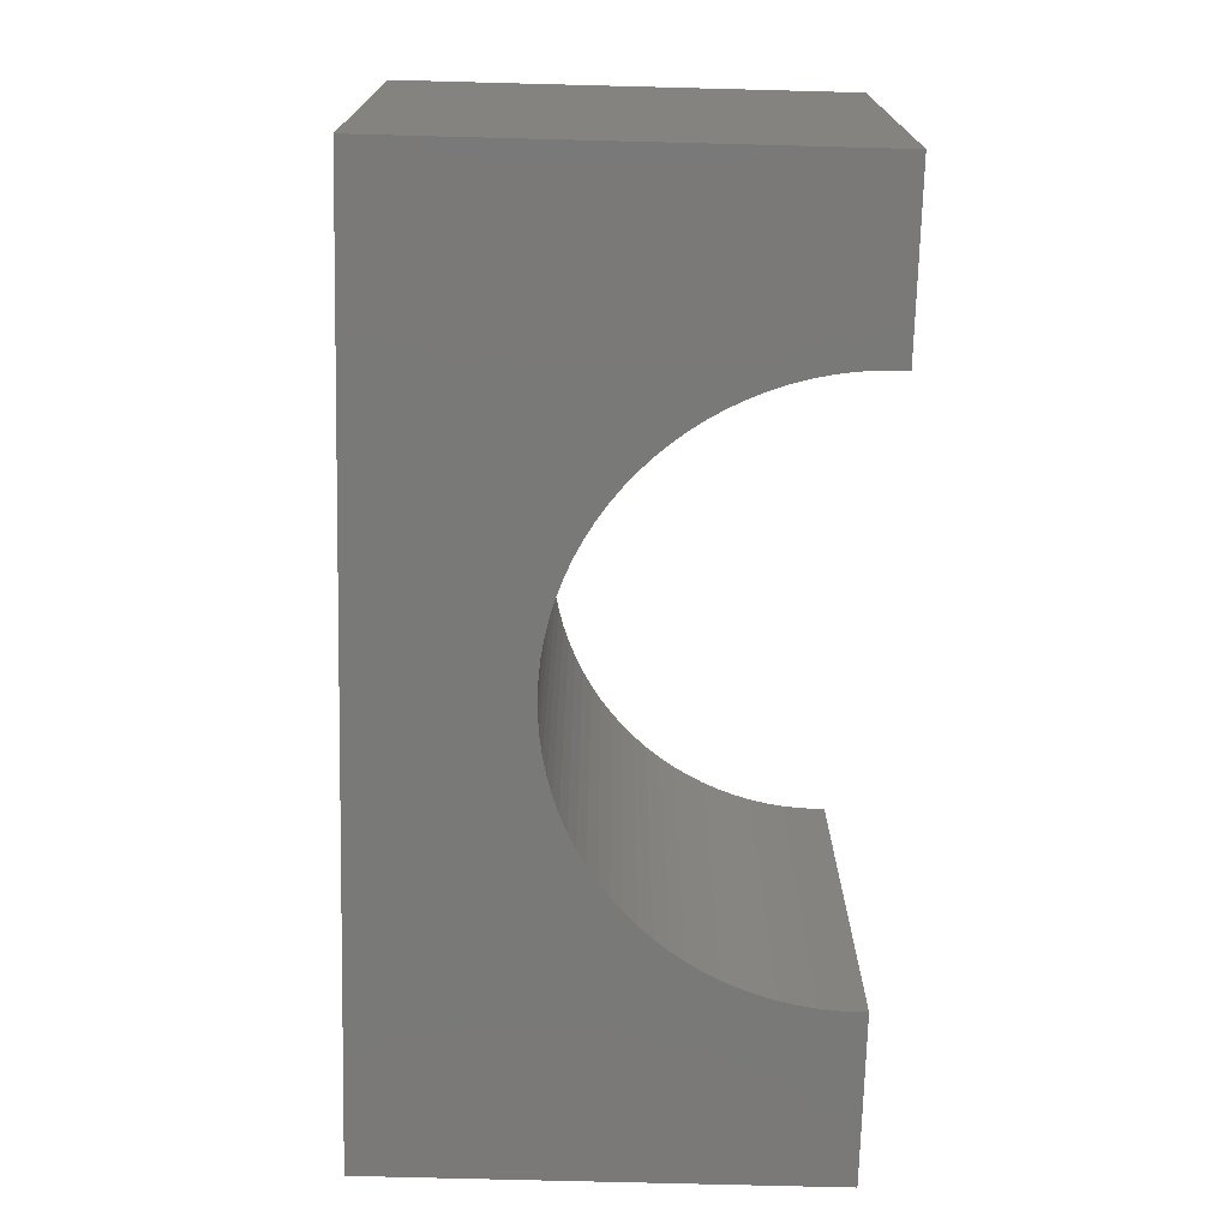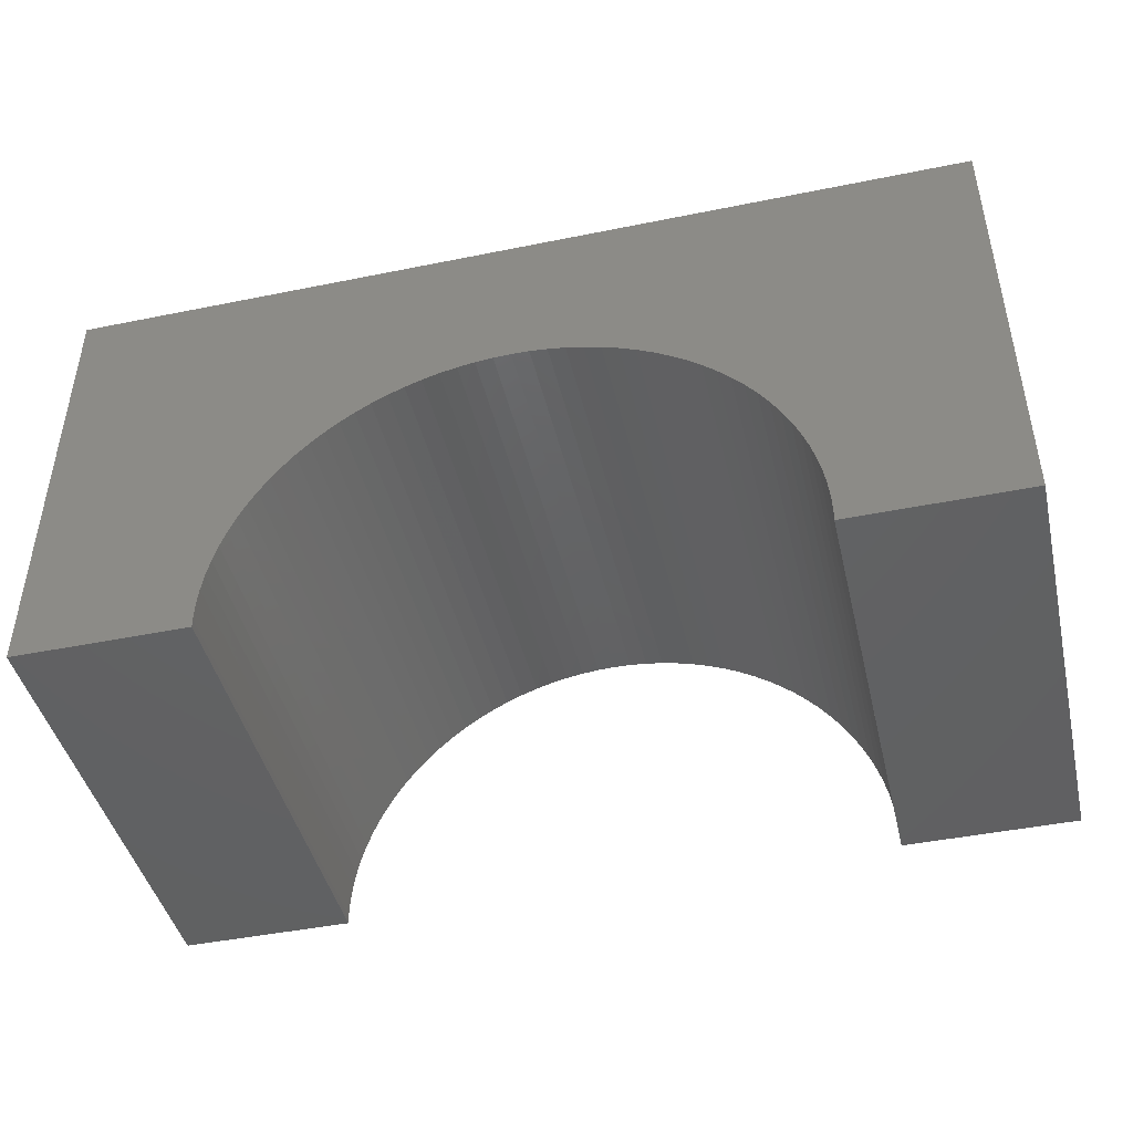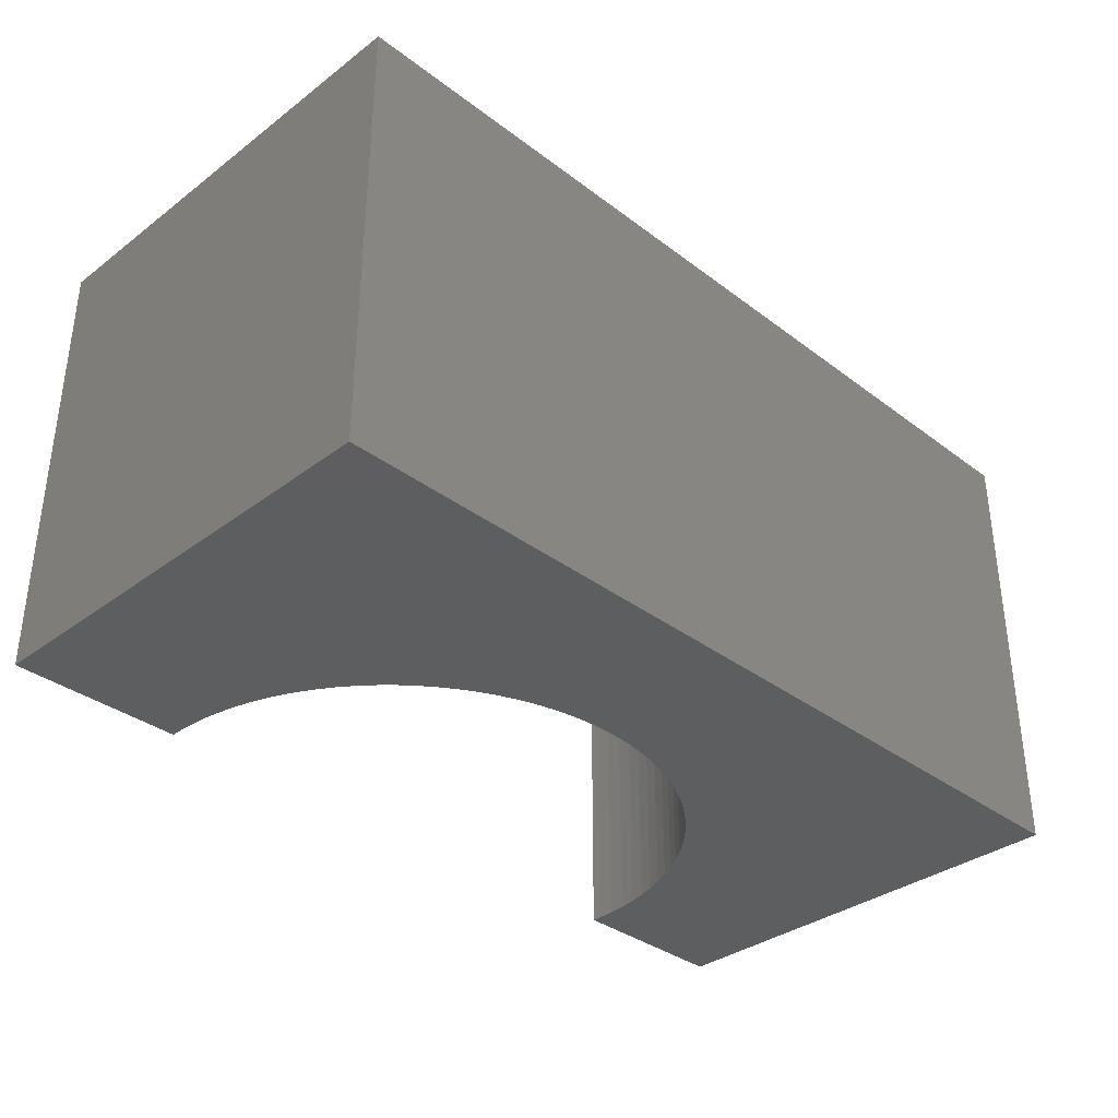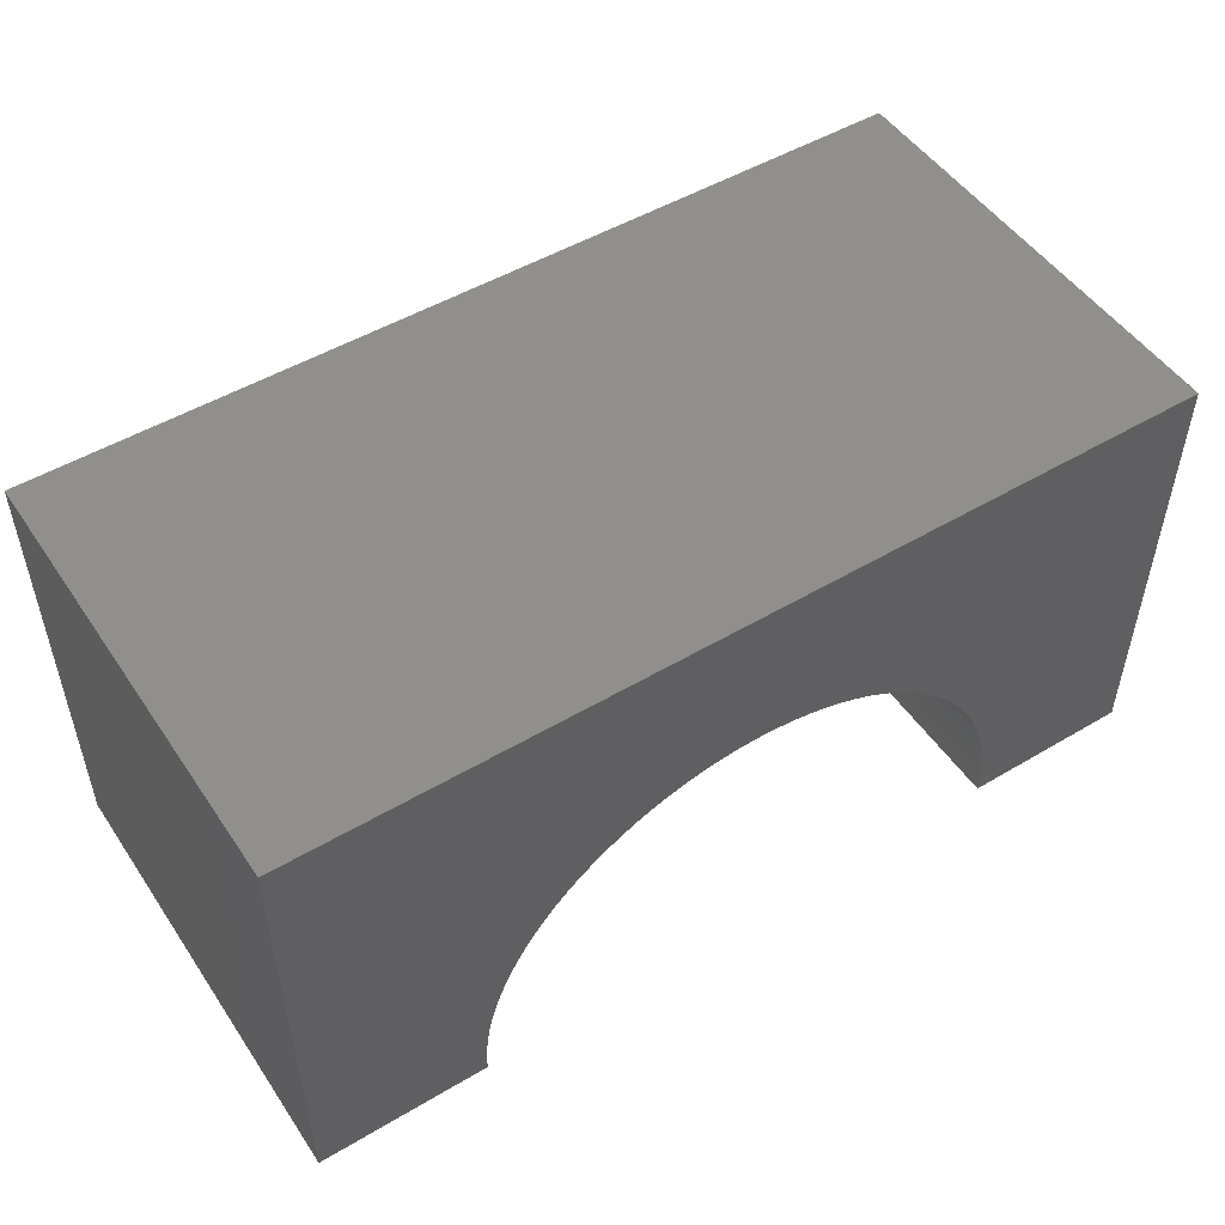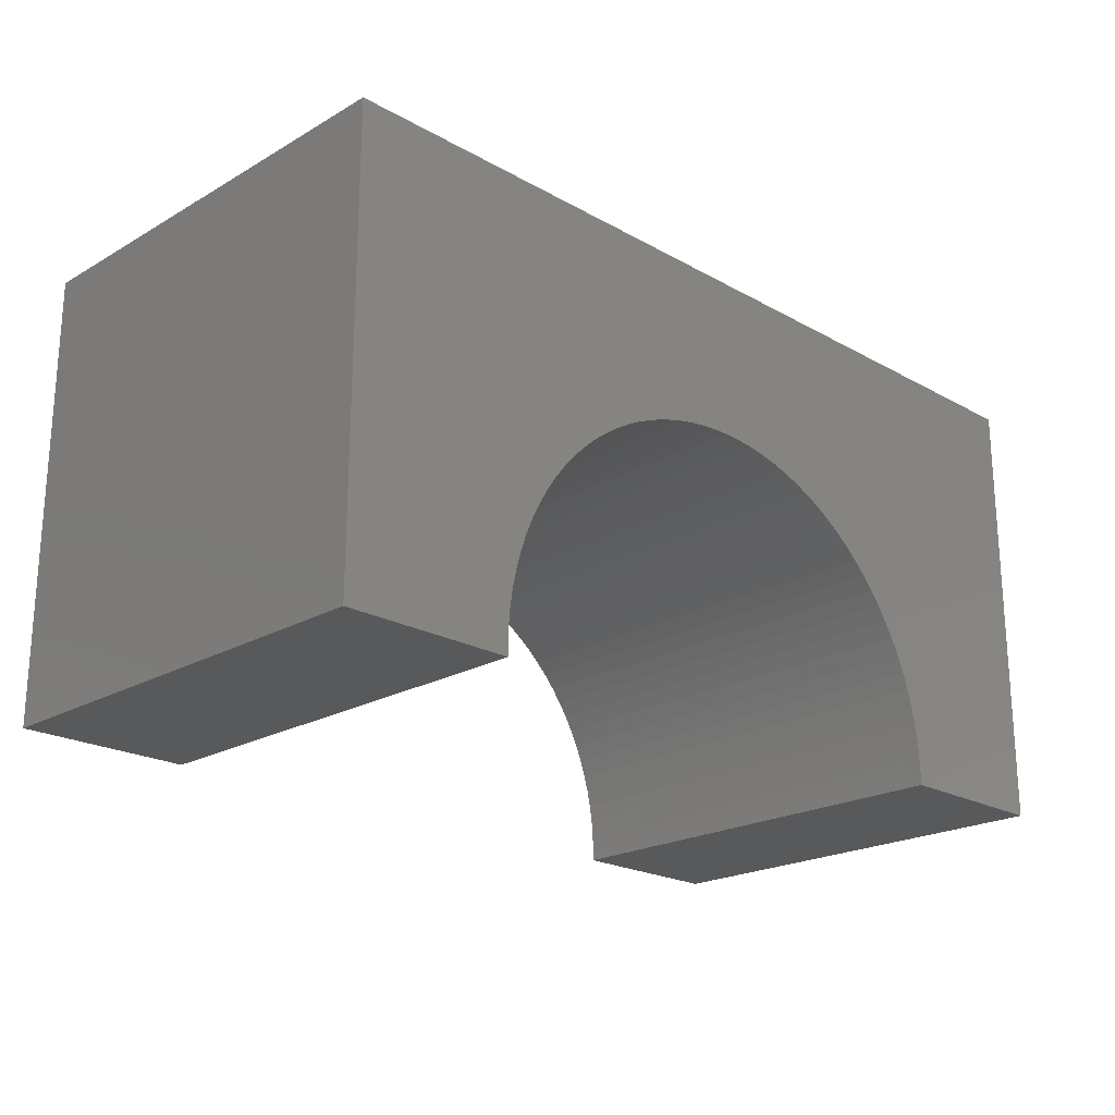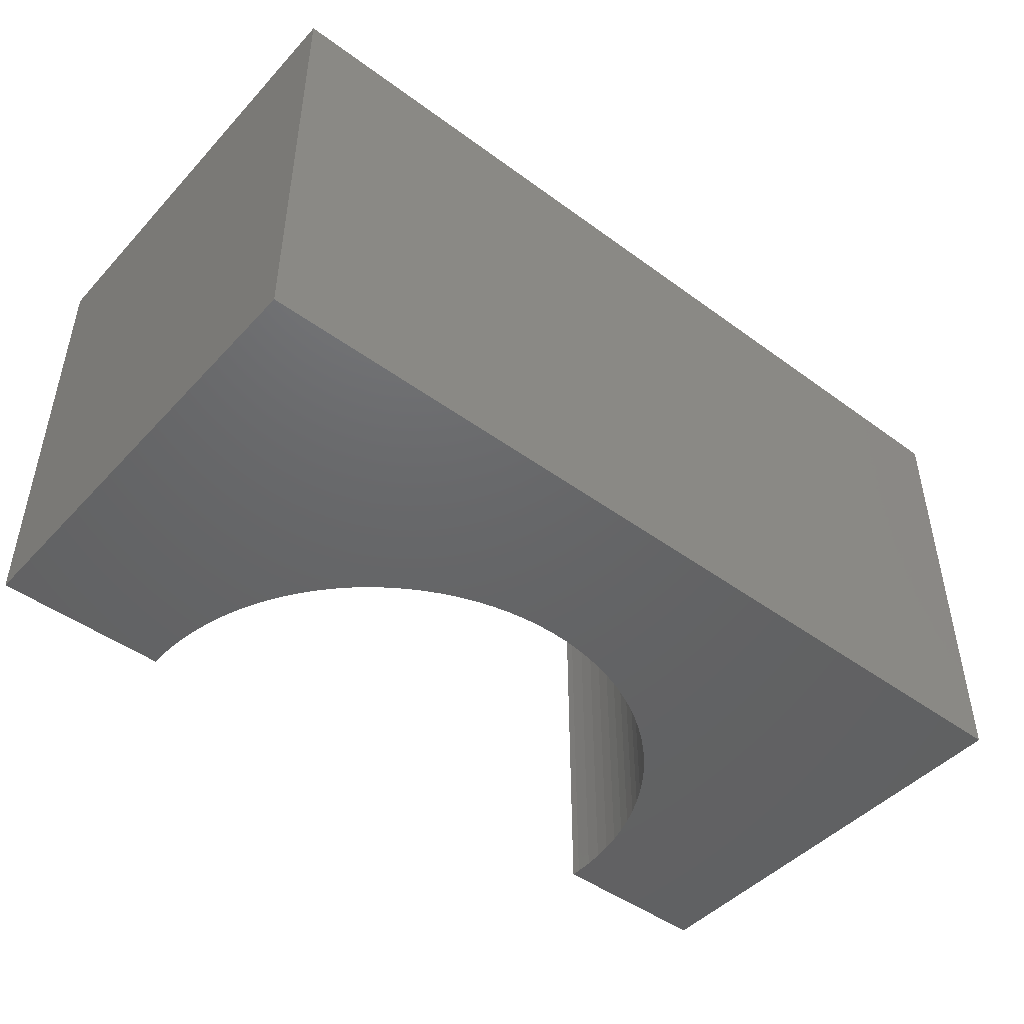
<metadata>
{"format":"stl","ext":"stl","renderer":"f3d","projection":"perspective","resolution":1024,"background":"white","views":[{"elev":-72.1,"azim":88.5,"up":"+Y"},{"elev":-44.5,"azim":-166.7,"up":"+Z"},{"elev":-34.9,"azim":-45.1,"up":"+Y"},{"elev":50.4,"azim":147.0,"up":"+Z"},{"elev":-21.3,"azim":-44.7,"up":"+Z"},{"elev":-46.5,"azim":-39.9,"up":"+Y"}]}
</metadata>
<code>
# stl→obj: 114 verts, 224 faces
v 5 -2.5 2.5
v 5 2.5 -2.5
v 5 2.5 2.5
v 5 -2.5 -2.5
v -5 2.5 2.5
v -5 -2.5 2.5
v 3.097 -2.5 -2.5
v 3.097 2.5 -2.5
v -5 -2.5 -2.5
v -3.097 2.5 -2.5
v -3.097 -2.5 -2.5
v -5 2.5 -2.5
v 0 2.5 0.7
v 0.1946 2.5 0.6939
v 0.3885 2.5 0.6756
v 0.5809 2.5 0.6451
v 0.7709 2.5 0.6026
v 0.958 2.5 0.5483
v 1.141 2.5 0.4823
v 1.32 2.5 0.405
v 1.493 2.5 0.3165
v 1.661 2.5 0.2174
v 1.822 2.5 0.108
v 1.976 2.5 -0.01141
v 2.122 2.5 -0.1402
v 2.26 2.5 -0.2779
v 2.389 2.5 -0.424
v 2.508 2.5 -0.5779
v 2.617 2.5 -0.7389
v 2.717 2.5 -0.9066
v 2.805 2.5 -1.08
v 2.882 2.5 -1.259
v 2.948 2.5 -1.442
v 3.003 2.5 -1.629
v 3.045 2.5 -1.819
v 3.076 2.5 -2.011
v 3.094 2.5 -2.205
v 3.1 2.5 -2.4
v -0.1946 2.5 0.6939
v -0.3885 2.5 0.6756
v -0.5809 2.5 0.6451
v -0.7709 2.5 0.6026
v -0.958 2.5 0.5483
v -1.141 2.5 0.4823
v -1.32 2.5 0.405
v -1.493 2.5 0.3165
v -1.661 2.5 0.2174
v -1.822 2.5 0.108
v -1.976 2.5 -0.01141
v -2.122 2.5 -0.1402
v -2.26 2.5 -0.2779
v -2.389 2.5 -0.424
v -2.508 2.5 -0.5779
v -2.617 2.5 -0.7389
v -2.717 2.5 -0.9066
v -2.805 2.5 -1.08
v -2.882 2.5 -1.259
v -2.948 2.5 -1.442
v -3.003 2.5 -1.629
v -3.045 2.5 -1.819
v -3.076 2.5 -2.011
v -3.094 2.5 -2.205
v -3.1 2.5 -2.4
v 0 -2.5 0.7
v -0.1946 -2.5 0.6939
v -0.3885 -2.5 0.6756
v -0.5809 -2.5 0.6451
v -0.7709 -2.5 0.6026
v -0.958 -2.5 0.5483
v -1.141 -2.5 0.4823
v -1.32 -2.5 0.405
v -1.493 -2.5 0.3165
v -1.661 -2.5 0.2174
v -1.822 -2.5 0.108
v -1.976 -2.5 -0.01141
v -2.122 -2.5 -0.1402
v -2.26 -2.5 -0.2779
v -2.389 -2.5 -0.424
v -2.508 -2.5 -0.5779
v -2.617 -2.5 -0.7389
v -2.717 -2.5 -0.9066
v -2.805 -2.5 -1.08
v -2.882 -2.5 -1.259
v -2.948 -2.5 -1.442
v -3.003 -2.5 -1.629
v -3.045 -2.5 -1.819
v -3.076 -2.5 -2.011
v -3.094 -2.5 -2.205
v -3.1 -2.5 -2.4
v 0.1946 -2.5 0.6939
v 0.3885 -2.5 0.6756
v 0.5809 -2.5 0.6451
v 0.7709 -2.5 0.6026
v 0.958 -2.5 0.5483
v 1.141 -2.5 0.4823
v 1.32 -2.5 0.405
v 1.493 -2.5 0.3165
v 1.661 -2.5 0.2174
v 1.822 -2.5 0.108
v 1.976 -2.5 -0.01141
v 2.122 -2.5 -0.1402
v 2.26 -2.5 -0.2779
v 2.389 -2.5 -0.424
v 2.508 -2.5 -0.5779
v 2.617 -2.5 -0.7389
v 2.717 -2.5 -0.9066
v 2.805 -2.5 -1.08
v 2.882 -2.5 -1.259
v 2.948 -2.5 -1.442
v 3.003 -2.5 -1.629
v 3.045 -2.5 -1.819
v 3.076 -2.5 -2.011
v 3.094 -2.5 -2.205
v 3.1 -2.5 -2.4
f 1 2 3
f 2 1 4
f 5 1 3
f 1 5 6
f 7 2 4
f 2 7 8
f 9 10 11
f 10 9 12
f 9 5 12
f 5 9 6
f 3 13 5
f 3 14 13
f 3 15 14
f 3 16 15
f 3 17 16
f 3 18 17
f 3 19 18
f 3 20 19
f 3 21 20
f 3 22 21
f 3 23 22
f 3 24 23
f 3 25 24
f 3 26 25
f 3 27 26
f 3 28 27
f 3 29 28
f 3 30 29
f 3 31 30
f 2 31 3
f 31 2 32
f 32 2 33
f 33 2 34
f 34 2 35
f 35 2 36
f 36 2 37
f 37 2 38
f 38 2 8
f 39 5 13
f 40 5 39
f 41 5 40
f 42 5 41
f 43 5 42
f 44 5 43
f 45 5 44
f 46 5 45
f 47 5 46
f 48 5 47
f 49 5 48
f 50 5 49
f 51 5 50
f 52 5 51
f 53 5 52
f 54 5 53
f 55 5 54
f 56 5 55
f 12 56 57
f 12 57 58
f 12 58 59
f 12 59 60
f 12 60 61
f 12 61 62
f 12 62 63
f 12 63 10
f 56 12 5
f 6 64 1
f 6 65 64
f 6 66 65
f 6 67 66
f 6 68 67
f 6 69 68
f 6 70 69
f 6 71 70
f 6 72 71
f 6 73 72
f 6 74 73
f 6 75 74
f 6 76 75
f 6 77 76
f 6 78 77
f 6 79 78
f 6 80 79
f 6 81 80
f 6 82 81
f 9 82 6
f 82 9 83
f 83 9 84
f 84 9 85
f 85 9 86
f 86 9 87
f 87 9 88
f 88 9 89
f 89 9 11
f 90 1 64
f 91 1 90
f 92 1 91
f 93 1 92
f 94 1 93
f 95 1 94
f 96 1 95
f 97 1 96
f 98 1 97
f 99 1 98
f 100 1 99
f 101 1 100
f 102 1 101
f 103 1 102
f 104 1 103
f 105 1 104
f 106 1 105
f 107 1 106
f 4 107 108
f 4 108 109
f 4 109 110
f 4 110 111
f 4 111 112
f 4 112 113
f 4 113 114
f 4 114 7
f 107 4 1
f 84 59 58
f 59 84 85
f 113 36 37
f 36 113 112
f 114 37 38
f 37 114 113
f 70 43 69
f 43 70 44
f 97 22 98
f 22 97 21
f 96 21 97
f 21 96 20
f 72 45 71
f 45 72 46
f 104 27 28
f 27 104 103
f 7 38 8
f 38 7 114
f 100 25 101
f 25 100 24
f 99 24 100
f 24 99 23
f 110 33 34
f 33 110 109
f 108 31 32
f 31 108 107
f 92 17 93
f 17 92 16
f 95 20 96
f 20 95 19
f 79 54 53
f 54 79 80
f 111 34 35
f 34 111 110
f 78 53 52
f 53 78 79
f 93 18 94
f 18 93 17
f 87 62 61
f 62 87 88
f 106 29 30
f 29 106 105
f 107 30 31
f 30 107 106
f 91 16 92
f 16 91 15
f 112 35 36
f 35 112 111
f 76 49 75
f 49 76 50
f 80 55 54
f 55 80 81
f 103 26 27
f 26 103 102
f 105 28 29
f 28 105 104
f 67 40 66
f 40 67 41
f 88 63 62
f 63 88 89
f 77 52 51
f 52 77 78
f 89 10 63
f 10 89 11
f 98 23 99
f 23 98 22
f 85 60 59
f 60 85 86
f 109 32 33
f 32 109 108
f 102 25 26
f 25 102 101
f 82 57 56
f 57 82 83
f 68 41 67
f 41 68 42
f 73 46 72
f 46 73 47
f 65 13 64
f 13 65 39
f 66 39 65
f 39 66 40
f 74 47 73
f 47 74 48
f 69 42 68
f 42 69 43
f 71 44 70
f 44 71 45
f 81 56 55
f 56 81 82
f 90 15 91
f 15 90 14
f 64 14 90
f 14 64 13
f 94 19 95
f 19 94 18
f 83 58 57
f 58 83 84
f 86 61 60
f 61 86 87
f 75 48 74
f 48 75 49
f 76 51 50
f 51 76 77

</code>
